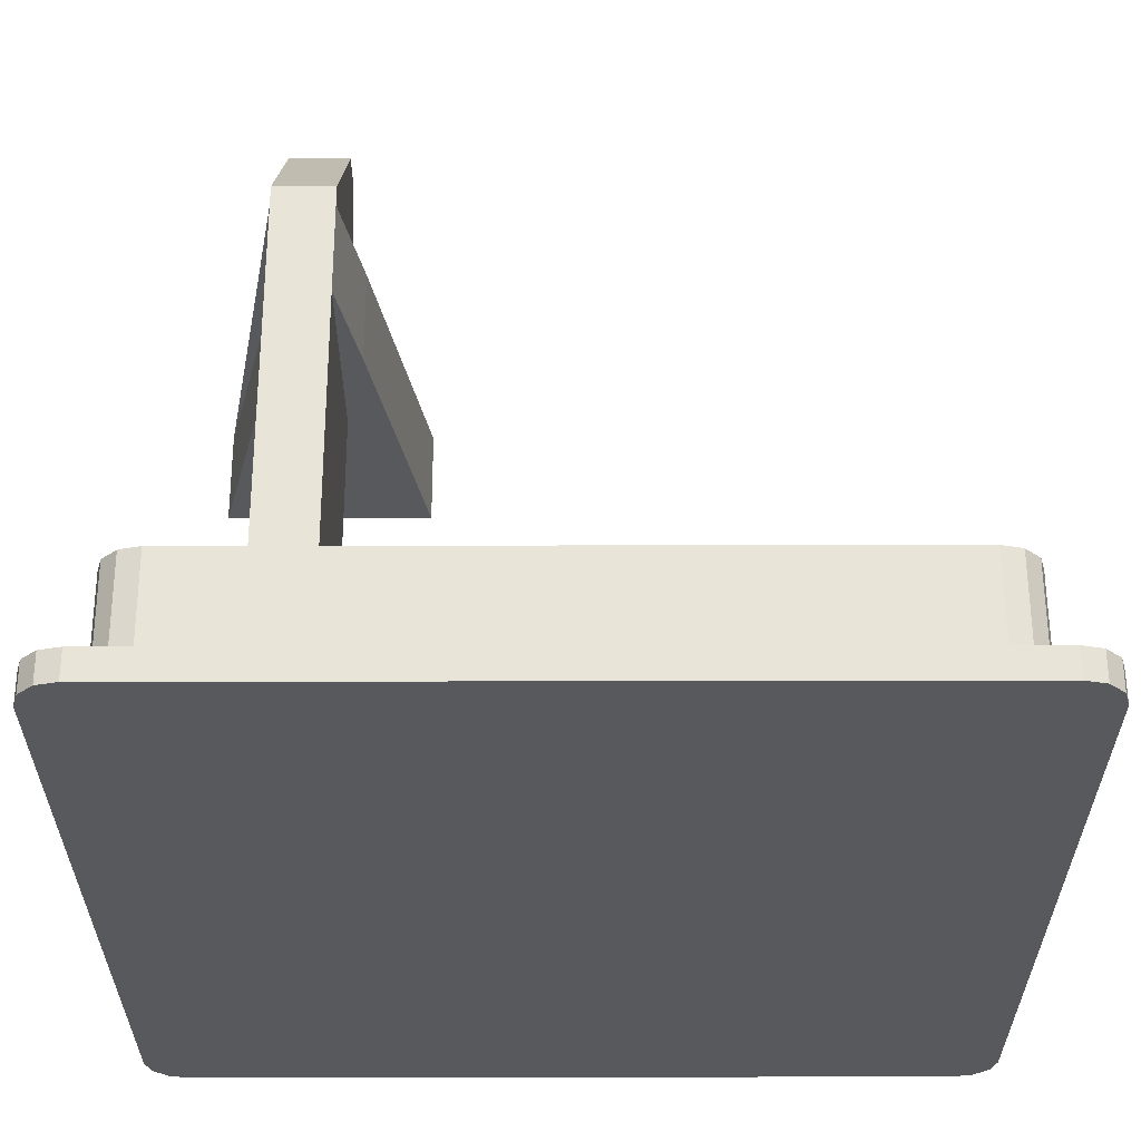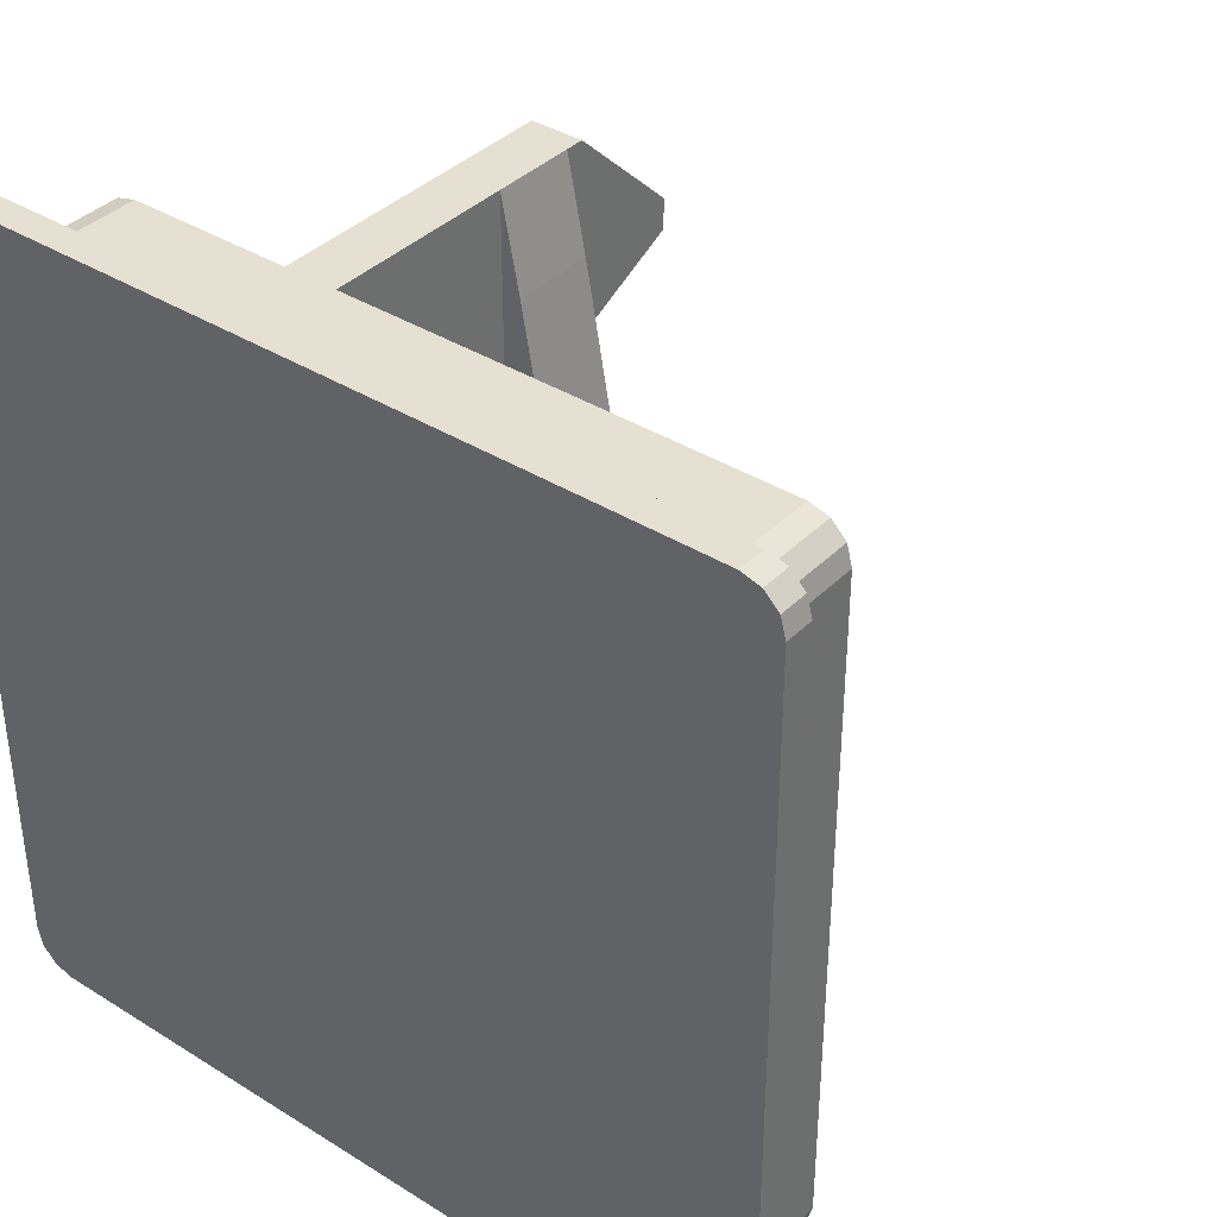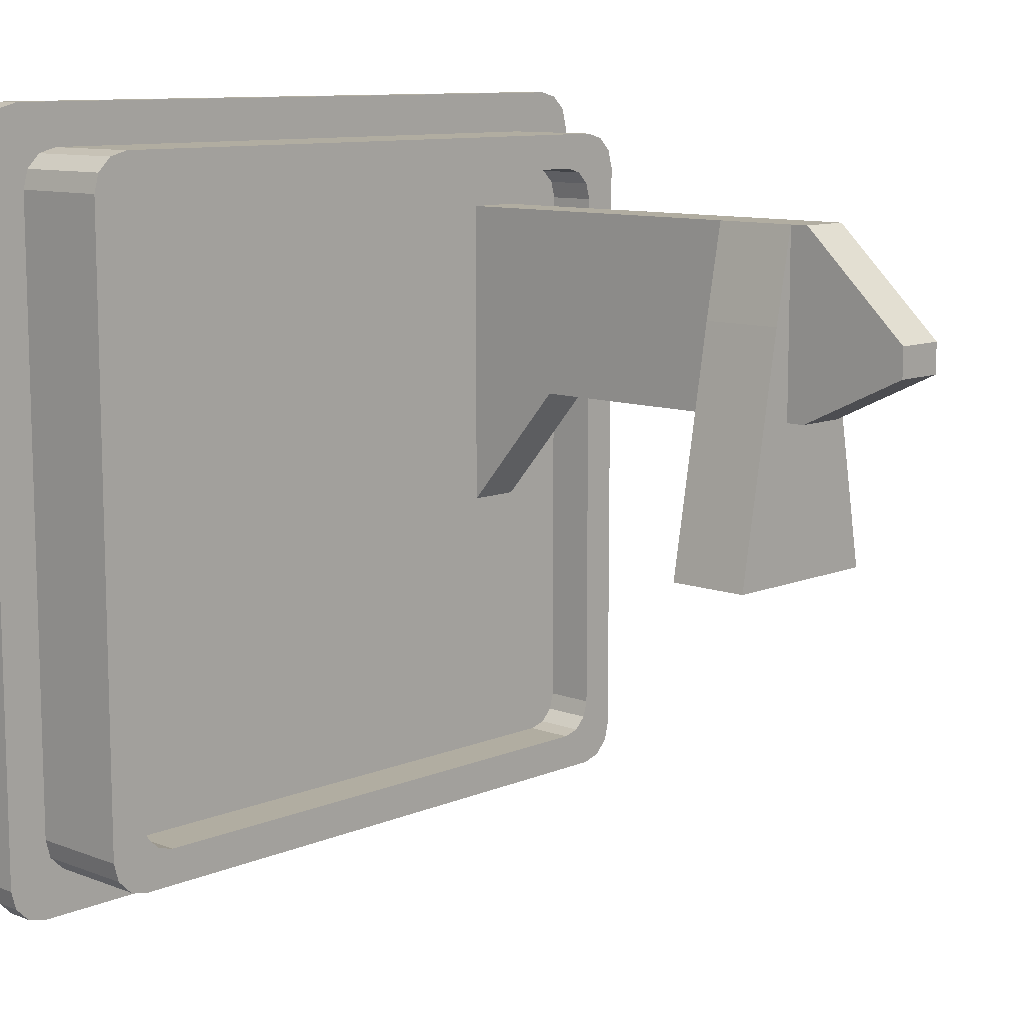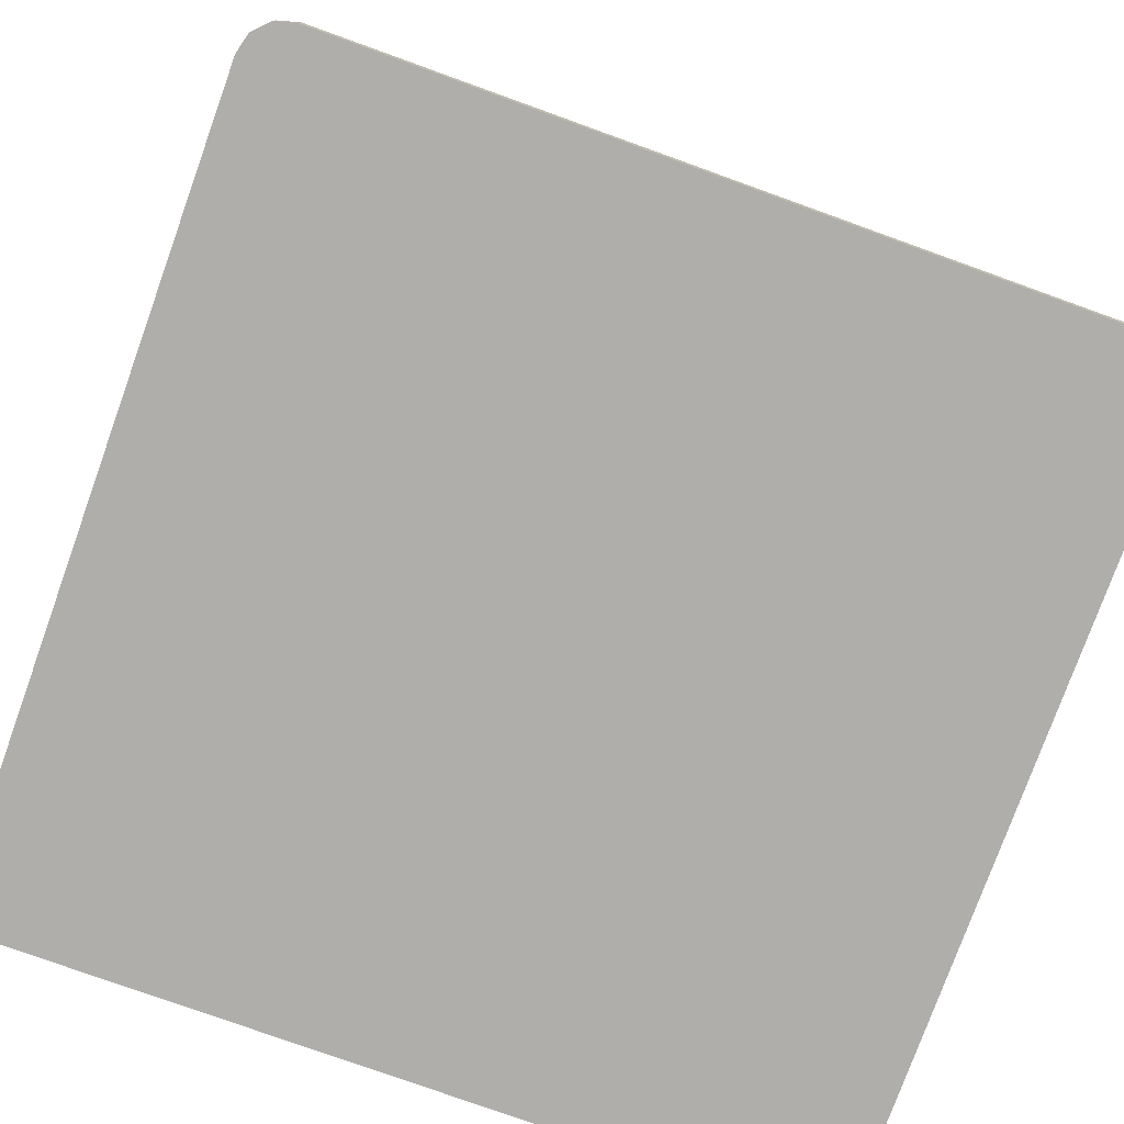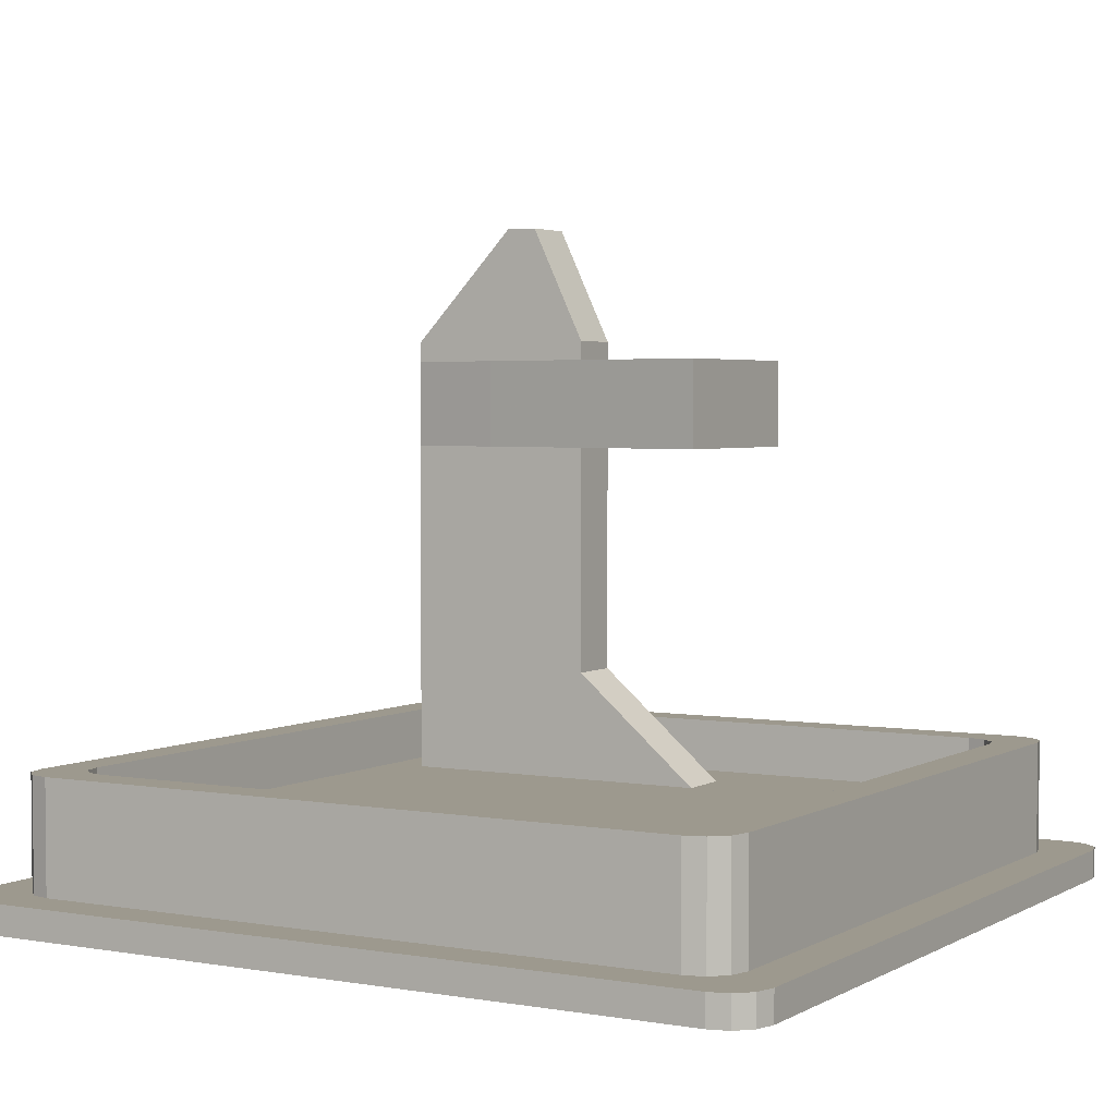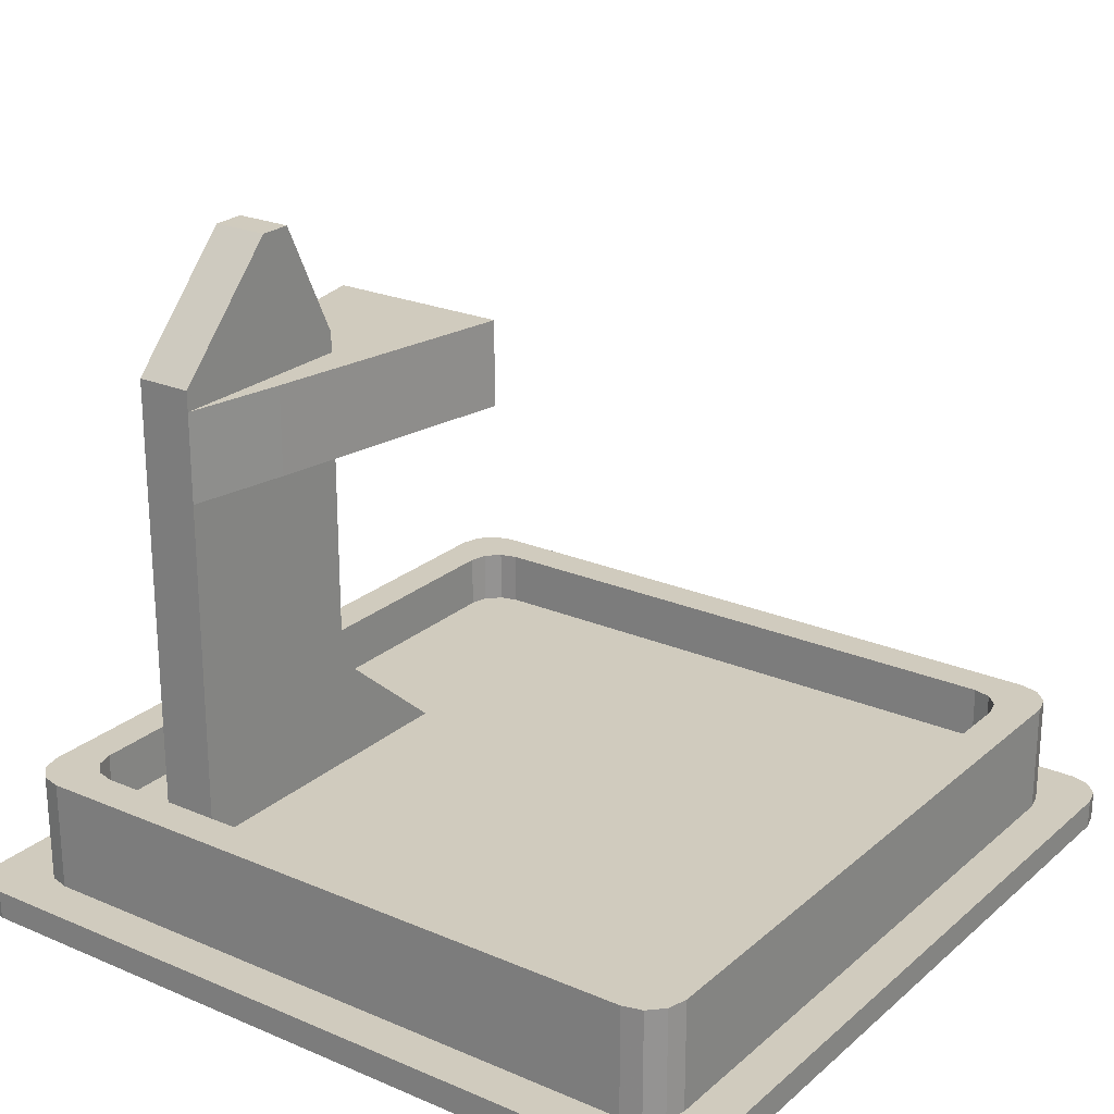
<metadata>
{"format":"obj","ext":"obj","renderer":"f3d","projection":"perspective","resolution":1024,"background":"white","views":[{"elev":59.8,"azim":-0.1,"up":"+Z"},{"elev":37.7,"azim":38.6,"up":"+Z"},{"elev":10.3,"azim":133.5,"up":"+Z"},{"elev":-77.6,"azim":-109.8,"up":"+Y"},{"elev":3.3,"azim":120.3,"up":"+Y"},{"elev":23.6,"azim":35.6,"up":"+Y"}]}
</metadata>
<code>
v -1.908 0.4787 2.147
v -1.487 0.4787 2.147
v -1.908 1.479 2.147
v -1.487 1.479 2.147
v -1.908 1.479 0.6615
v -1.487 1.479 0.6615
v -1.908 0.4787 -0.5
v -1.487 0.4787 -0.5
v -1.908 4.054 2.147
v -1.487 4.054 2.147
v -1.487 4.054 0.6615
v -1.908 4.054 0.6615
v -1.908 4.934 1.322
v -1.487 4.934 1.322
v -1.487 4.934 1.08
v -1.908 4.934 1.08
v -1.908 3.903 2.147
v -1.908 3.903 0.6615
v -1.487 3.903 0.6615
v -1.487 3.903 2.147
v -1.908 3.235 2.147
v -1.908 3.235 0.6615
v -1.487 3.235 0.6615
v -1.487 3.235 2.147
v -1.925 3.235 1.395
v -2.413 3.235 -0.5794
v -1.925 3.903 1.395
v -2.413 3.903 -0.5794
v -0.9808 3.235 -0.5794
v -0.9808 3.903 -0.5794
v -1.337 3.235 1.395
v -1.337 3.903 1.395
v -3.054 0 2.759
v -2.759 0 3.054
v -2.906 0 3.014
v -3.014 0 2.906
v -2.906 0.2168 2.906
v -3.054 0.2168 2.759
v -3.014 0.2168 2.906
v -2.906 0.2168 3.014
v -2.759 0.2168 3.054
v 3.054 0 2.759
v 3.014 0 2.906
v 2.906 0 3.014
v 2.759 0 3.054
v 2.906 0.2168 2.906
v 2.759 0.2168 3.054
v 2.906 0.2168 3.014
v 3.014 0.2168 2.906
v 3.054 0.2168 2.759
v -2.906 0.2168 -2.906
v -2.759 0.2168 -3.054
v -2.906 0.2168 -3.014
v -3.014 0.2168 -2.906
v -3.054 0.2168 -2.759
v -3.054 0 -2.759
v -3.014 0 -2.906
v -2.906 0 -3.014
v -2.759 0 -3.054
v 2.906 0.2168 -2.906
v 3.054 0.2168 -2.759
v 3.014 0.2168 -2.906
v 2.906 0.2168 -3.014
v 2.759 0.2168 -3.054
v 3.054 0 -2.759
v 2.759 0 -3.054
v 2.906 0 -3.014
v 3.014 0 -2.906
v -2.579 0.2168 2.687
v -2.687 0.2168 2.579
v -2.726 0.2168 2.431
v -2.873 0.2168 2.873
v -2.431 0.2168 2.726
v -2.726 1.045 2.431
v -2.687 1.045 2.579
v -2.579 1.045 2.687
v -2.431 1.045 2.726
v 2.687 0.2168 2.579
v 2.579 0.2168 2.687
v 2.431 0.2168 2.726
v 2.873 0.2168 2.873
v 2.726 0.2168 2.431
v 2.726 1.045 2.431
v 2.431 1.045 2.726
v 2.579 1.045 2.687
v 2.687 1.045 2.579
v 2.579 0.2168 -2.687
v 2.687 0.2168 -2.579
v 2.726 0.2168 -2.431
v 2.873 0.2168 -2.873
v 2.431 0.2168 -2.726
v 2.431 1.045 -2.726
v 2.726 1.045 -2.431
v 2.687 1.045 -2.579
v 2.579 1.045 -2.687
v -2.687 0.2168 -2.579
v -2.579 0.2168 -2.687
v -2.431 0.2168 -2.726
v -2.873 0.2168 -2.873
v -2.726 0.2168 -2.431
v -2.726 1.045 -2.431
v -2.431 1.045 -2.726
v -2.579 1.045 -2.687
v -2.687 1.045 -2.579
v -2.443 1.045 2.179
v -2.443 1.045 -2.179
v -2.408 1.045 2.311
v -2.311 1.045 2.408
v -2.179 1.045 2.443
v 2.179 1.045 2.443
v 2.311 1.045 2.408
v 2.408 1.045 2.311
v 2.443 1.045 2.179
v 2.443 1.045 -2.179
v 2.408 1.045 -2.311
v 2.311 1.045 -2.408
v 2.179 1.045 -2.443
v -2.179 1.045 -2.443
v -2.311 1.045 -2.408
v -2.408 1.045 -2.311
v -2.443 0.6448 2.179
v -2.443 0.6448 -2.179
v -2.408 0.6448 2.311
v -2.311 0.6448 2.408
v -2.179 0.6448 2.443
v 2.179 0.6448 2.443
v 2.311 0.6448 2.408
v 2.408 0.6448 2.311
v 2.443 0.6448 2.179
v 2.443 0.6448 -2.179
v 2.408 0.6448 -2.311
v 2.311 0.6448 -2.408
v 2.179 0.6448 -2.443
v -2.179 0.6448 -2.443
v -2.311 0.6448 -2.408
v -2.408 0.6448 -2.311
f 1 2 4 3
f 13 14 15 16
f 5 6 8 7
f 7 8 2 1
f 2 8 6 4
f 7 1 3 5
f 3 4 24 21
f 4 6 23 24
f 6 5 22 23
f 5 3 21 22
f 9 10 14 13
f 10 11 15 14
f 11 12 16 15
f 12 9 13 16
f 18 17 9 12
f 19 18 12 11
f 20 19 11 10
f 17 20 10 9
f 26 25 27 28
f 29 26 28 30
f 31 29 30 32
f 21 24 20 17
f 22 21 25 26
f 21 17 27 25
f 17 18 28 27
f 23 22 26 29
f 18 19 30 28
f 24 23 29 31
f 19 20 32 30
f 20 24 31 32
f 41 34 45 47
f 59 52 64 66
f 50 42 65 61
f 55 56 33 38
f 77 73 80 84
f 83 82 89 93
f 92 91 98 102
f 101 100 71 74
f 37 41 47 46 81 80 73 72
f 46 50 61 60 90 89 82 81
f 51 55 38 37 72 71 100 99
f 60 64 52 51 99 98 91 90
f 33 36 39 38
f 36 35 40 39
f 35 34 41 40
f 45 44 48 47
f 44 43 49 48
f 43 42 50 49
f 55 54 57 56
f 54 53 58 57
f 53 52 59 58
f 64 63 67 66
f 63 62 68 67
f 62 61 65 68
f 71 70 75 74
f 70 69 76 75
f 69 73 77 76
f 80 79 85 84
f 79 78 86 85
f 78 82 83 86
f 89 88 94 93
f 88 87 95 94
f 87 91 92 95
f 98 97 103 102
f 97 96 104 103
f 96 100 101 104
f 37 38 39
f 37 39 40
f 37 40 41
f 46 47 48
f 46 48 49
f 46 49 50
f 51 52 53
f 51 53 54
f 51 54 55
f 60 61 62
f 60 62 63
f 60 63 64
f 65 42 43 44 45 34 35 36 33 56 57 58 59 66 67 68
f 72 73 69
f 72 69 70
f 72 70 71
f 81 82 78
f 81 78 79
f 81 79 80
f 90 91 87
f 90 87 88
f 90 88 89
f 99 100 96
f 99 96 97
f 99 97 98
f 122 121 123 124 125 126 127 128 129 130 131 132 133 134 135 136
f 101 74 105 106
f 74 75 107 105
f 75 76 108 107
f 76 77 109 108
f 77 84 110 109
f 84 85 111 110
f 85 86 112 111
f 86 83 113 112
f 83 93 114 113
f 93 94 115 114
f 94 95 116 115
f 95 92 117 116
f 92 102 118 117
f 102 103 119 118
f 103 104 120 119
f 104 101 106 120
f 106 105 121 122
f 105 107 123 121
f 107 108 124 123
f 108 109 125 124
f 109 110 126 125
f 110 111 127 126
f 111 112 128 127
f 112 113 129 128
f 113 114 130 129
f 114 115 131 130
f 115 116 132 131
f 116 117 133 132
f 117 118 134 133
f 118 119 135 134
f 119 120 136 135
f 120 106 122 136

</code>
